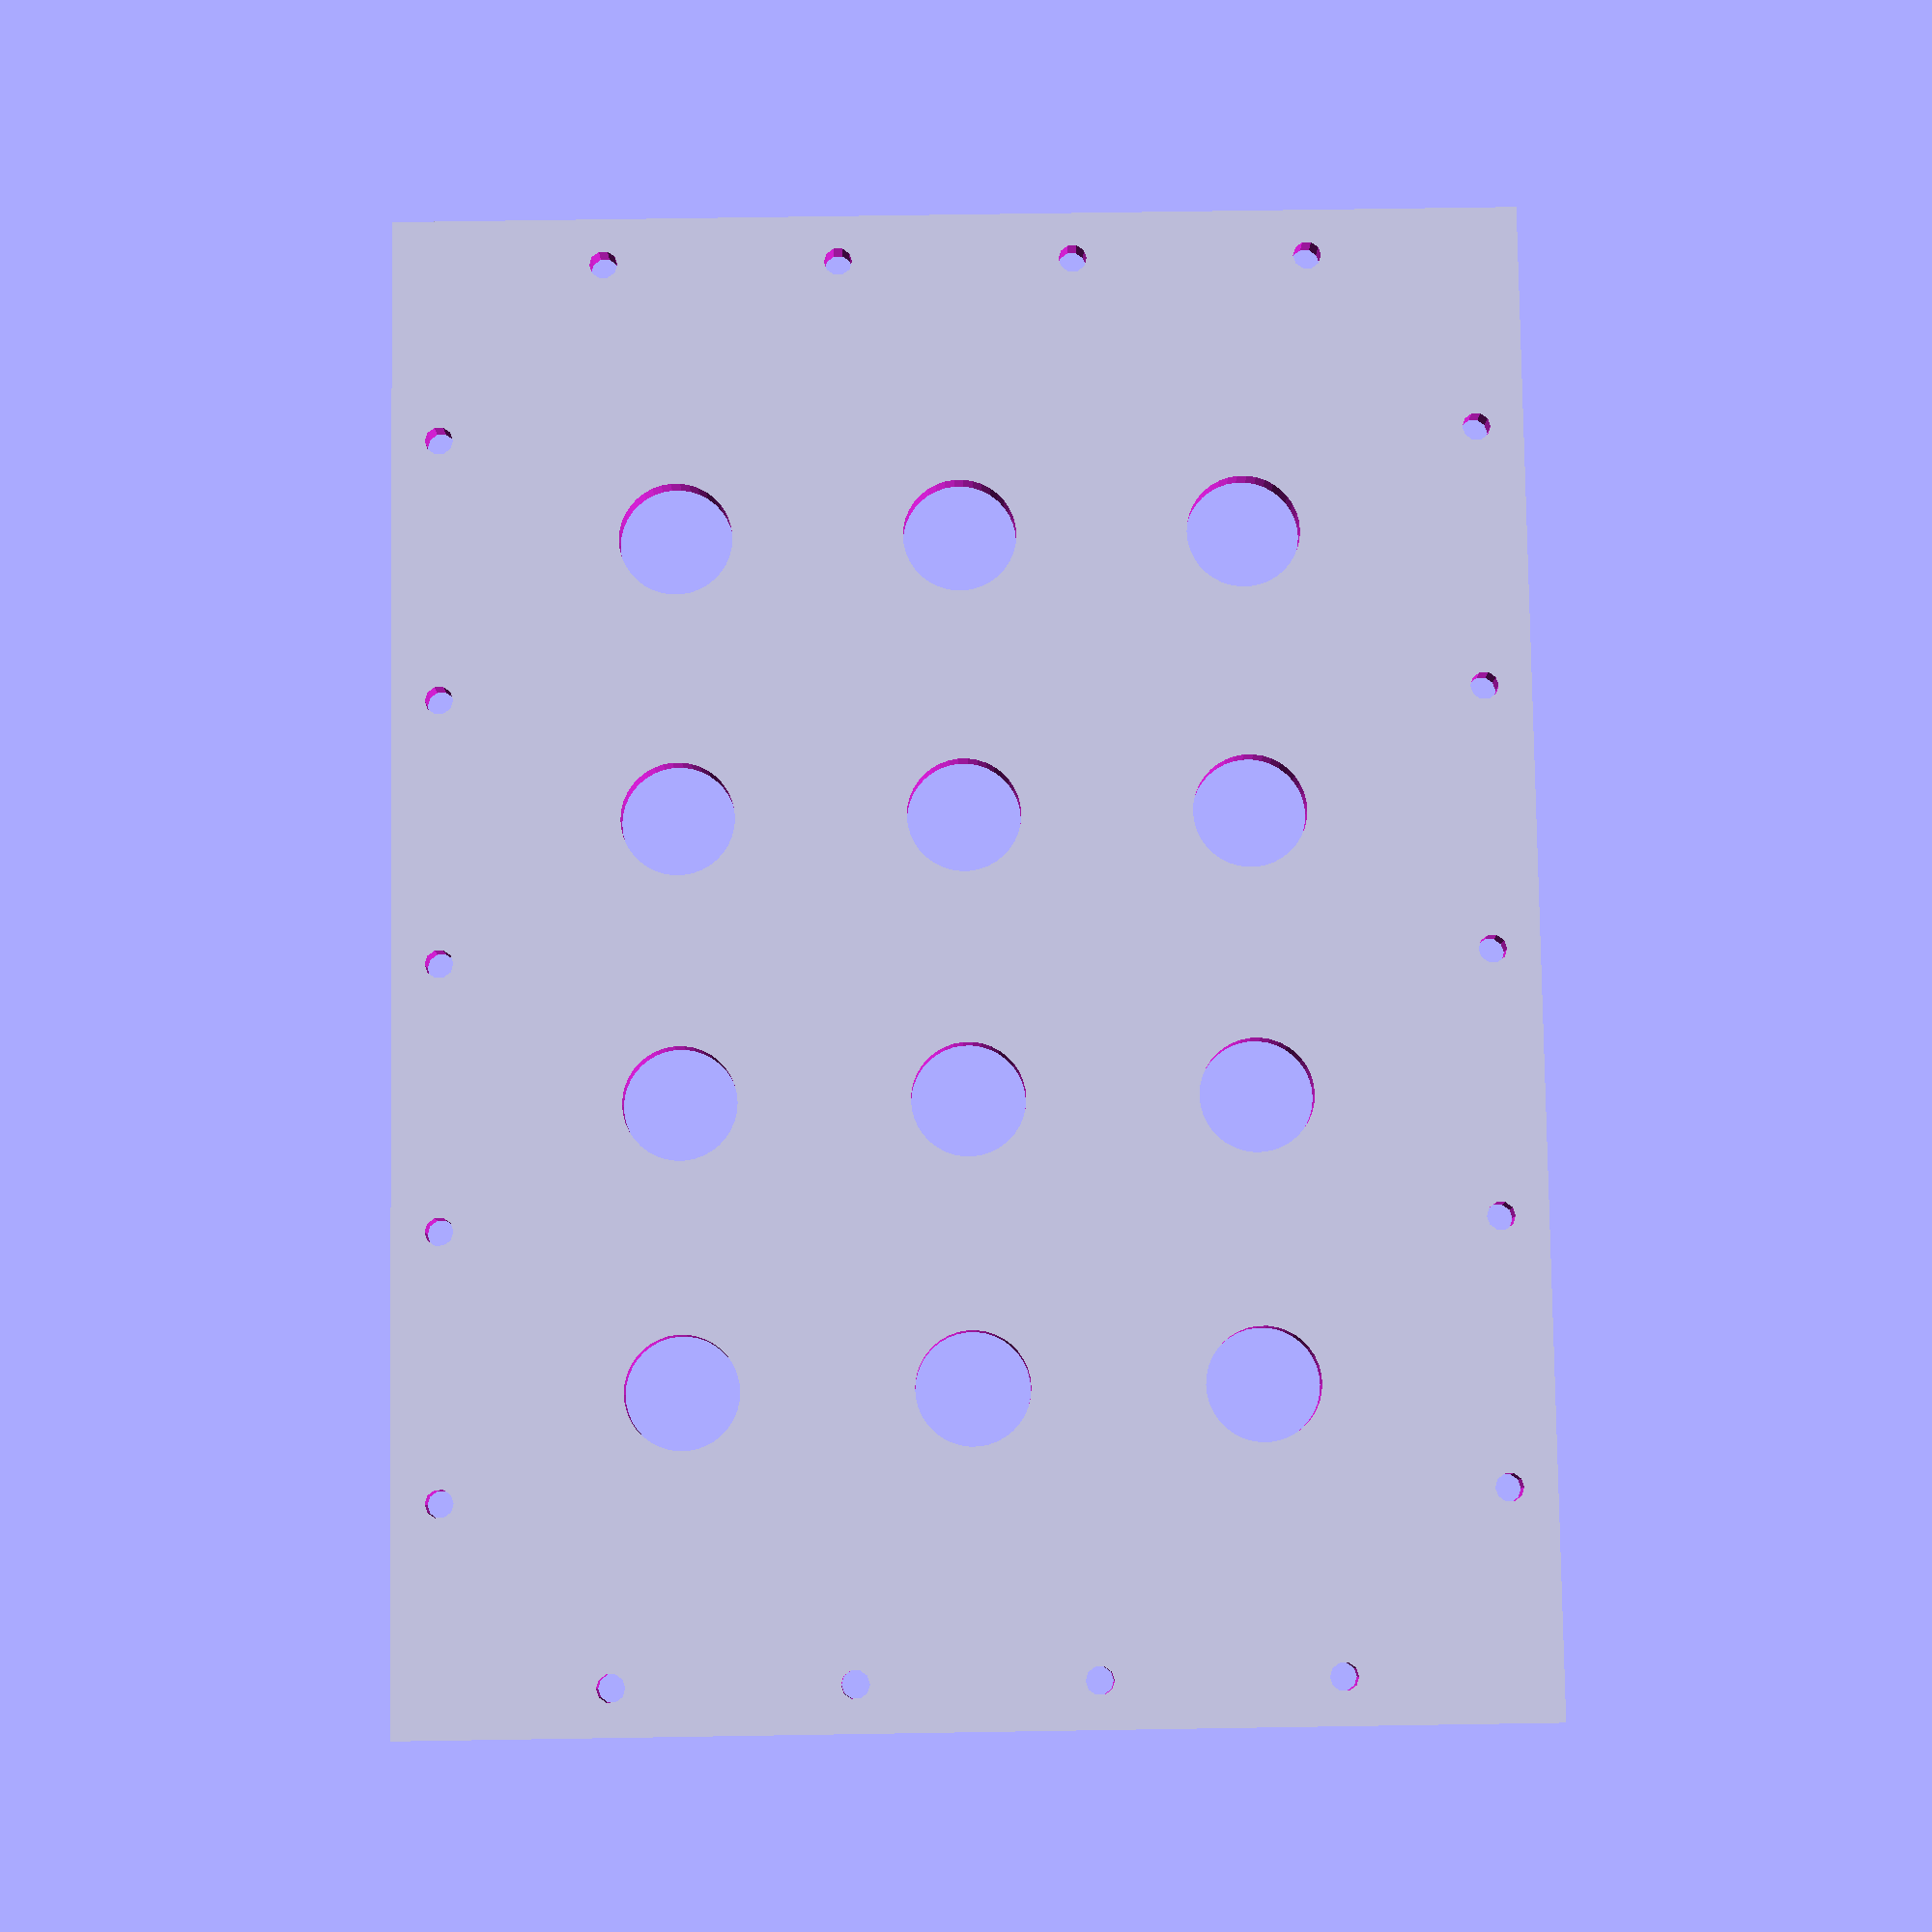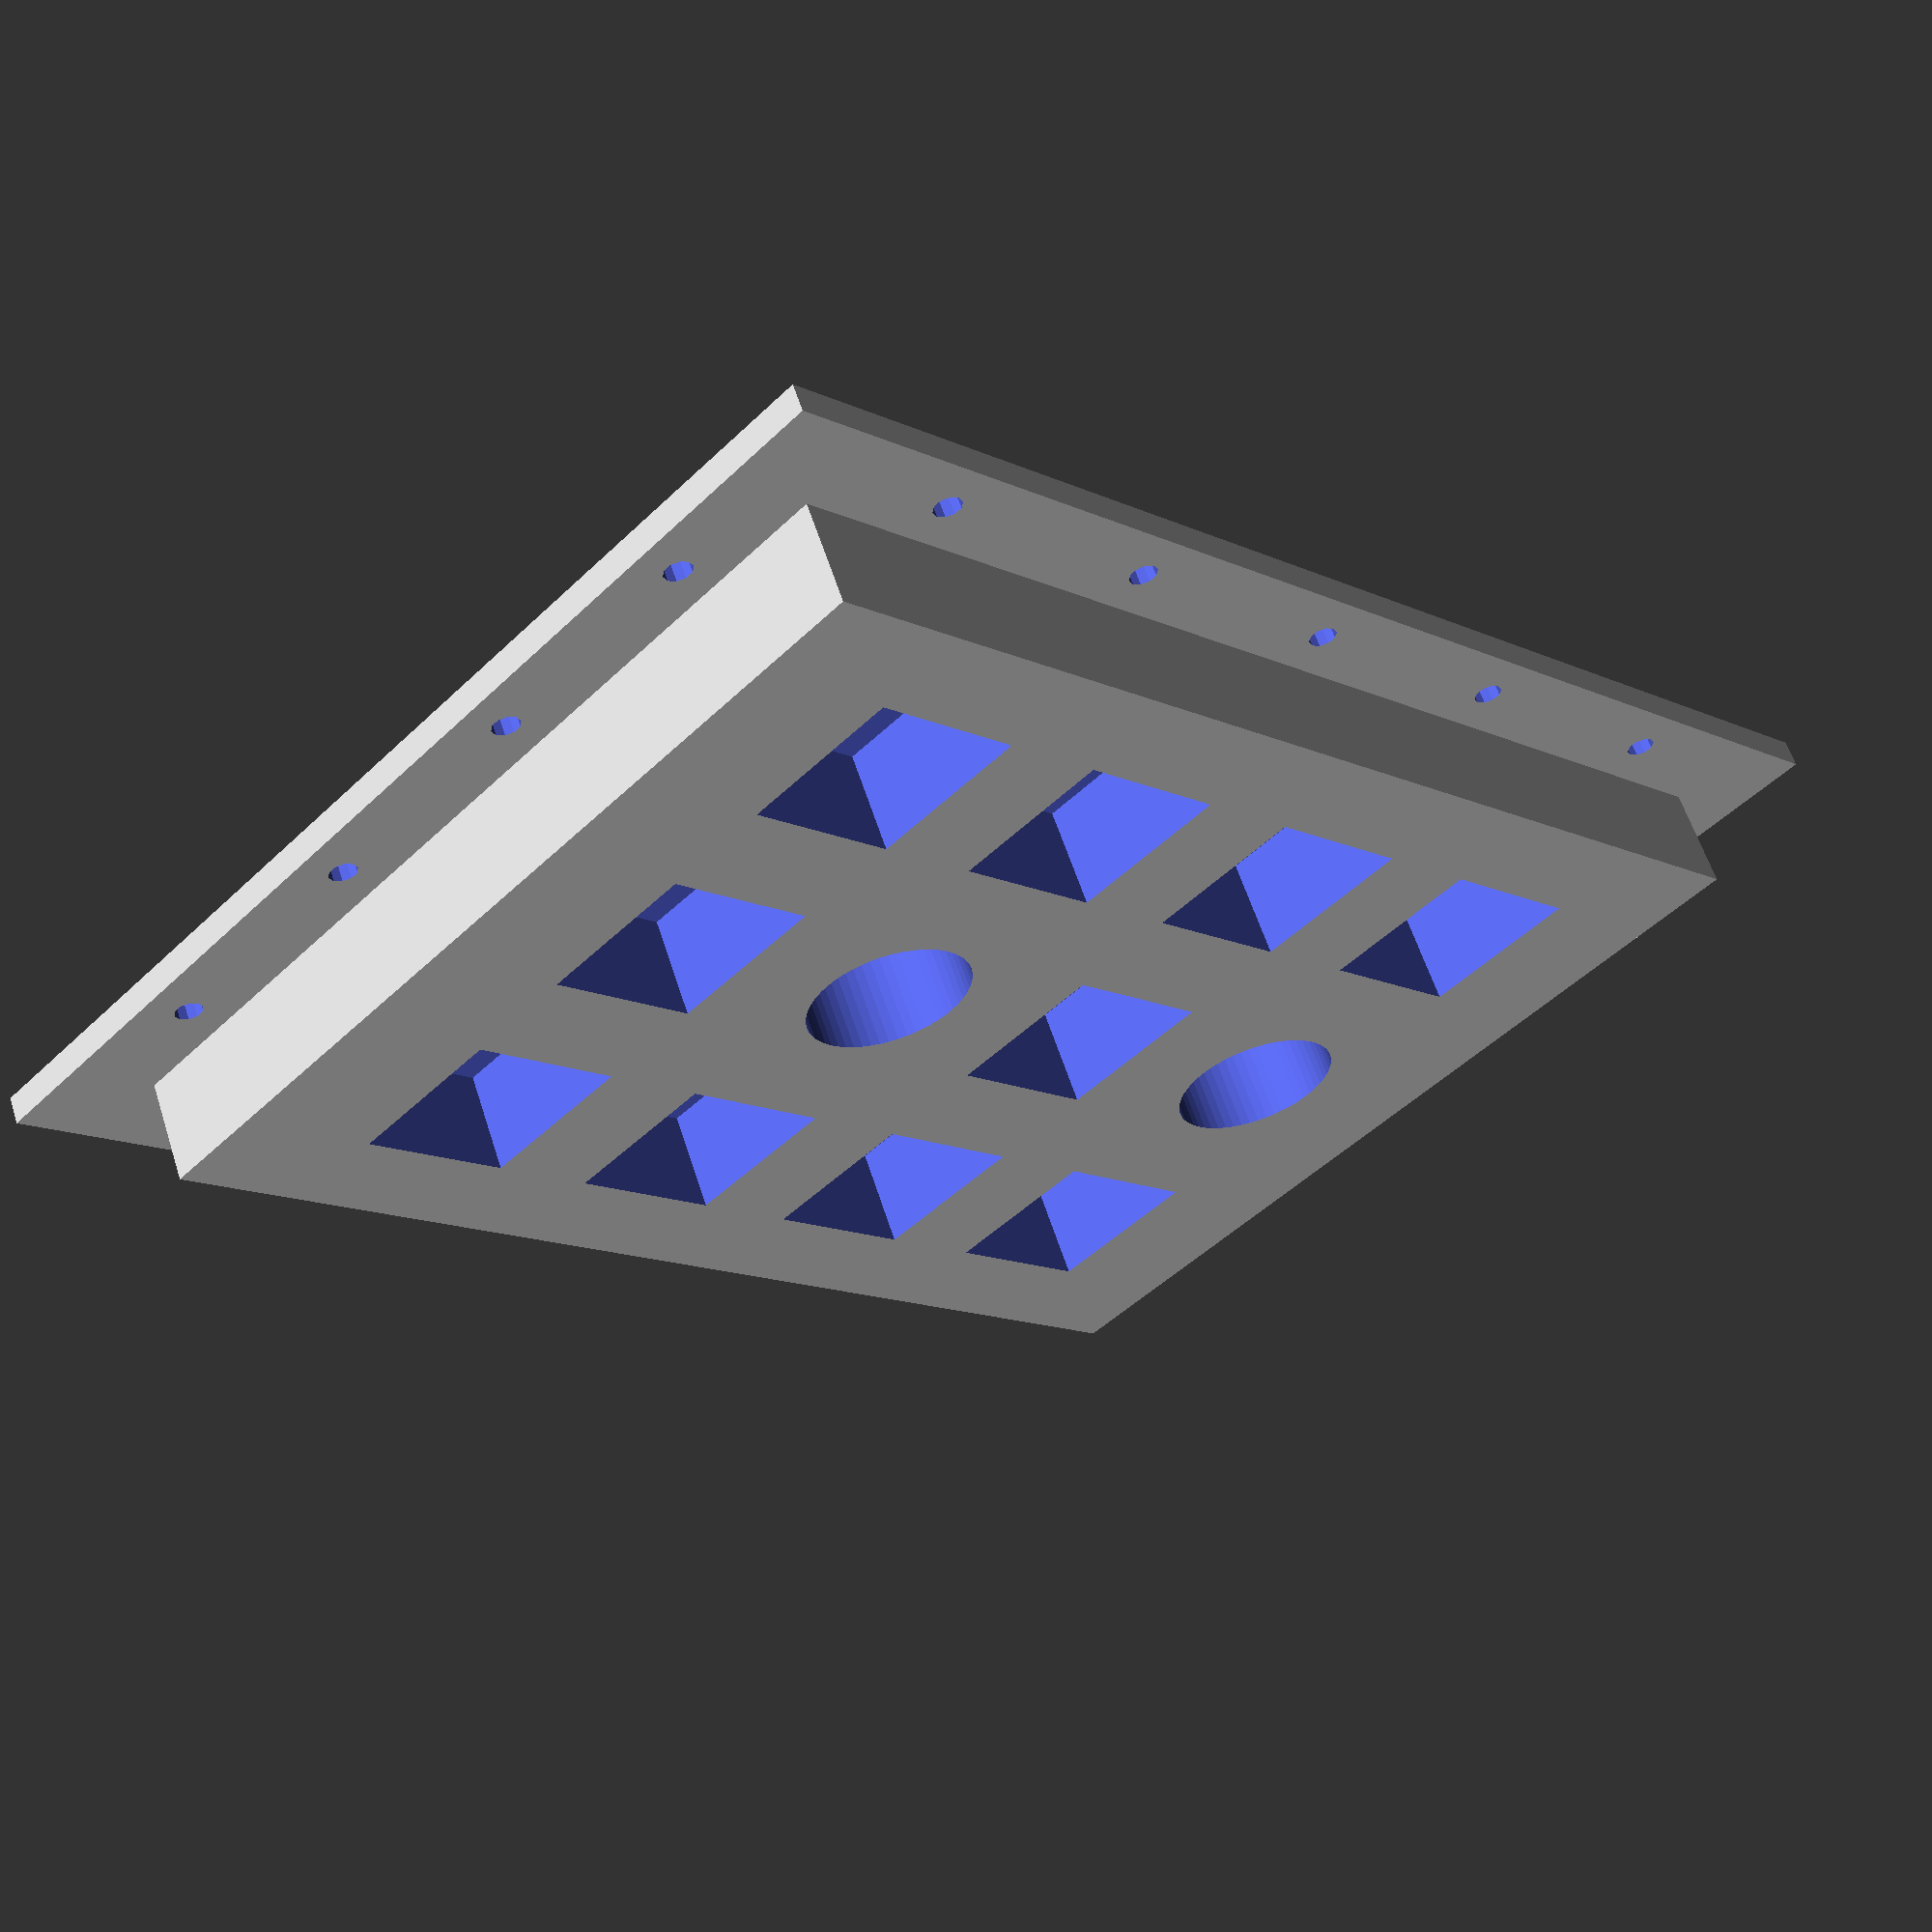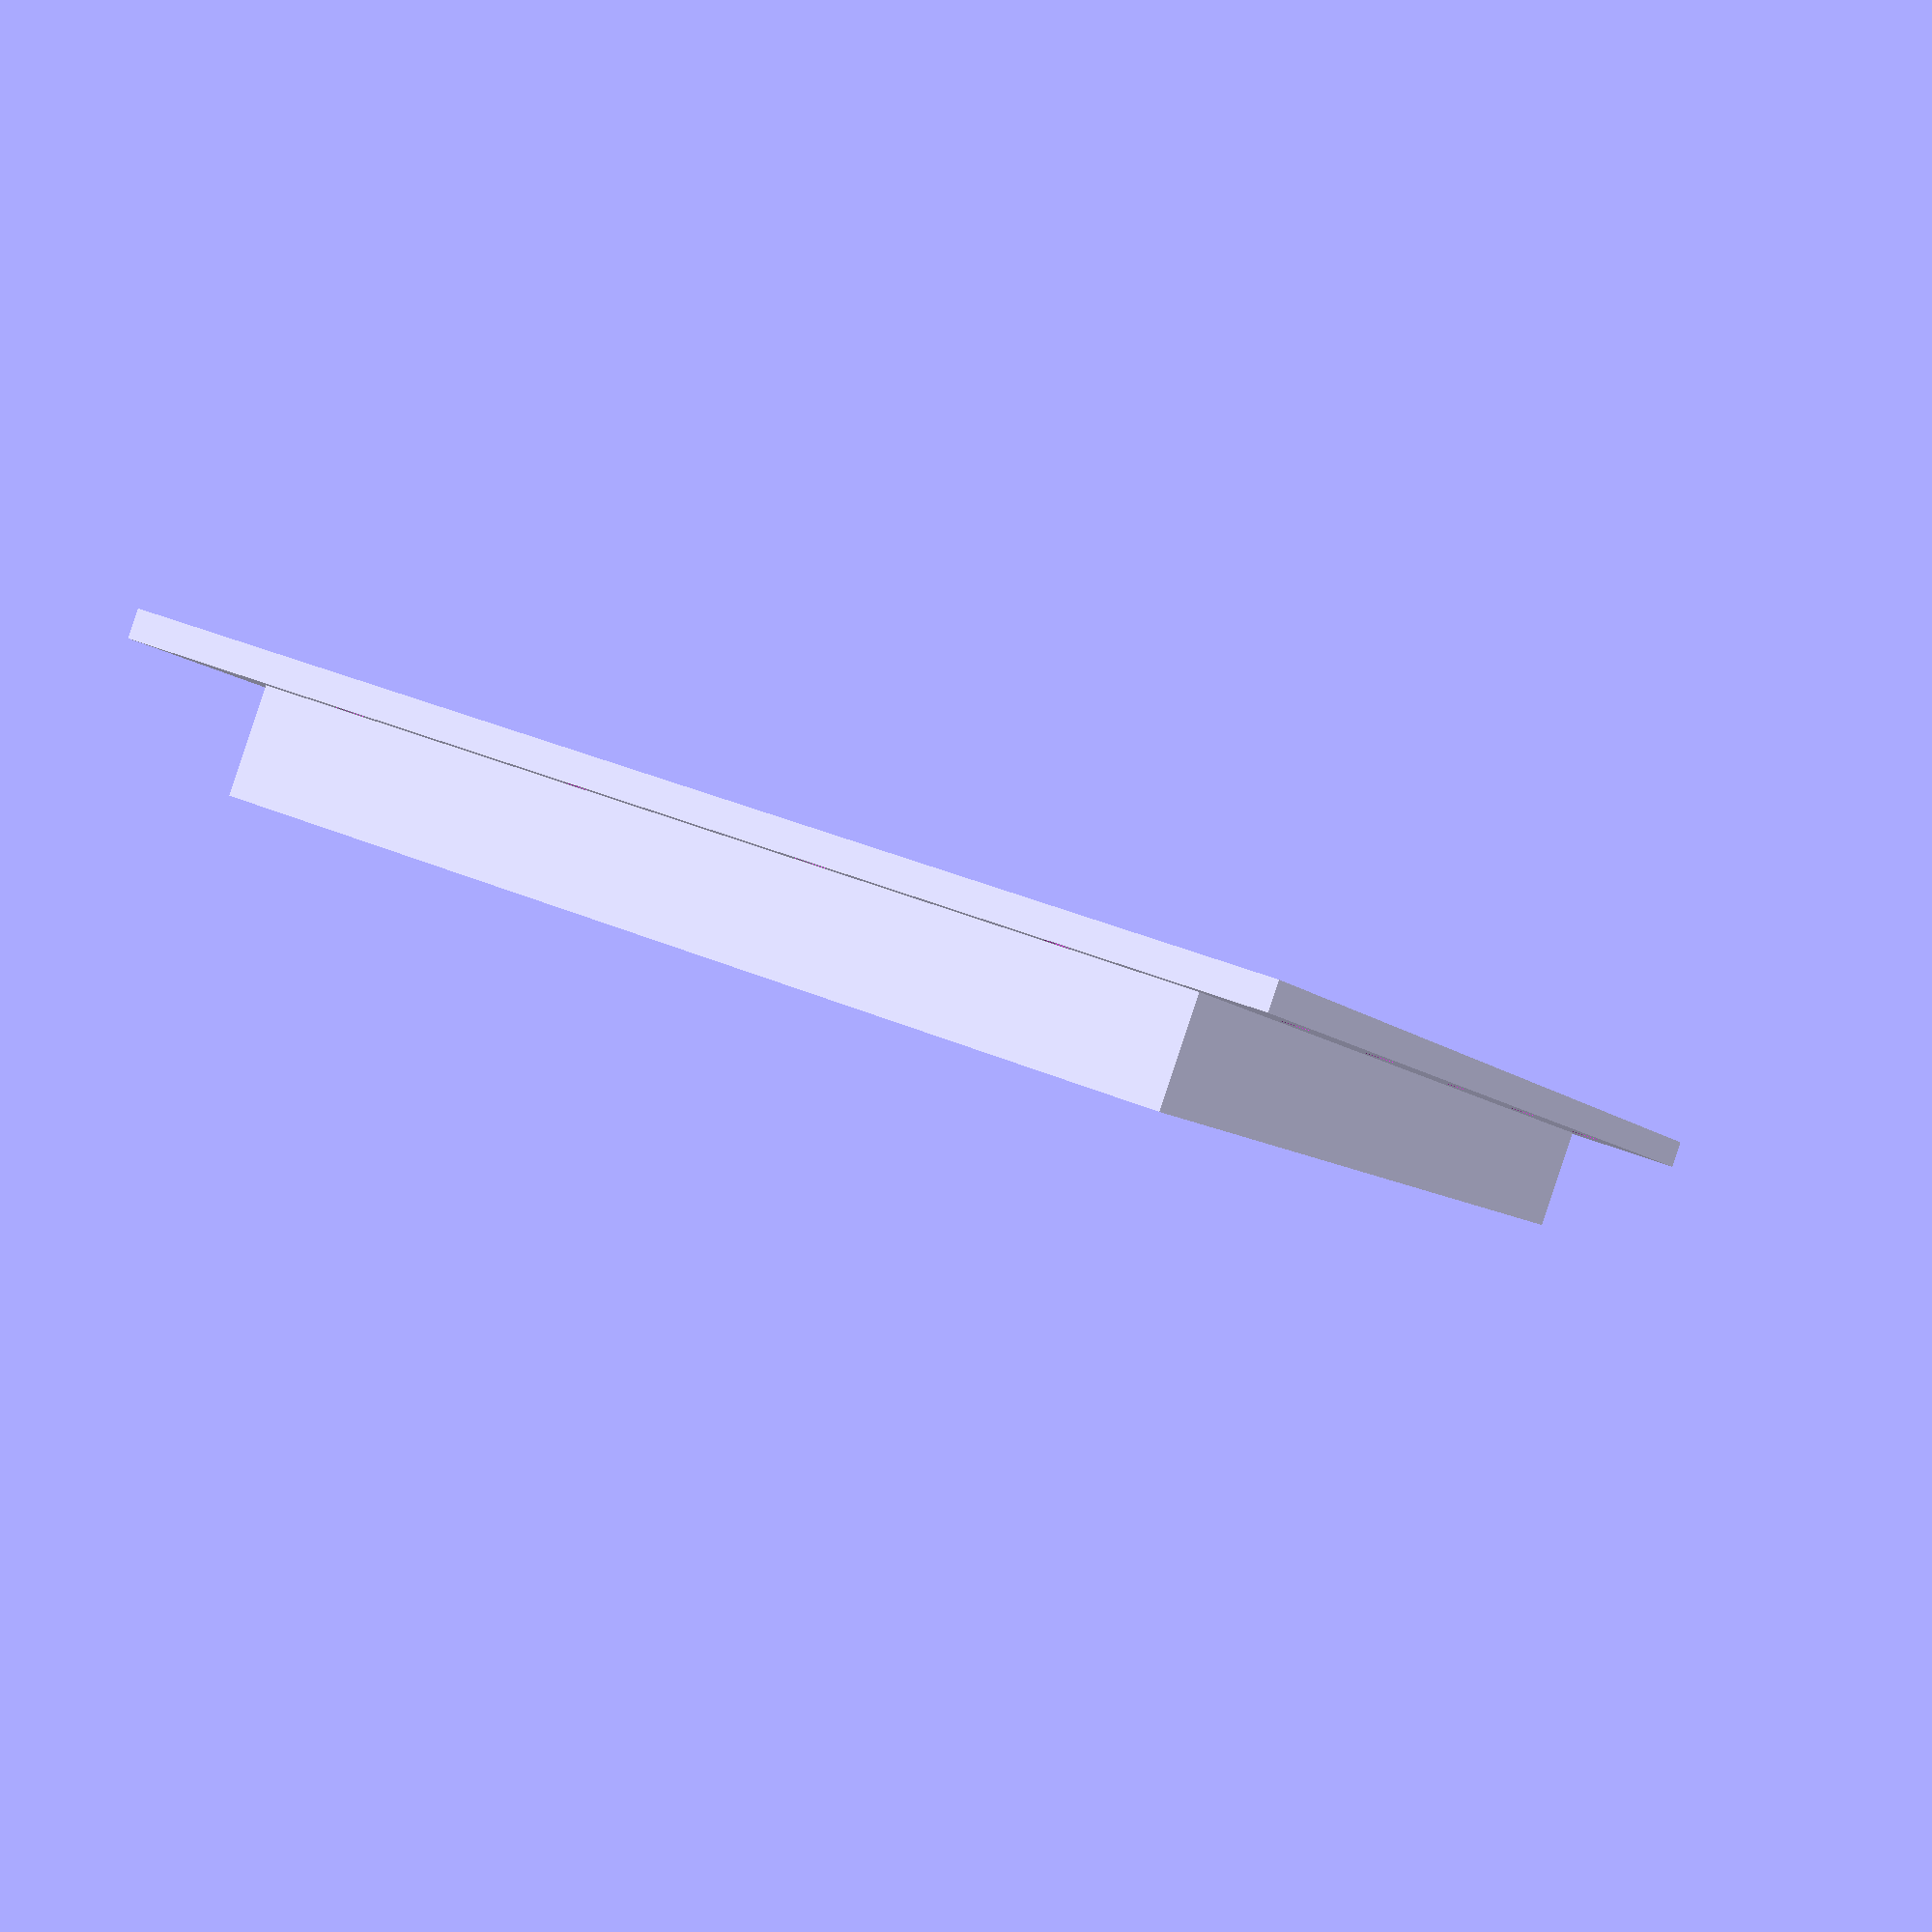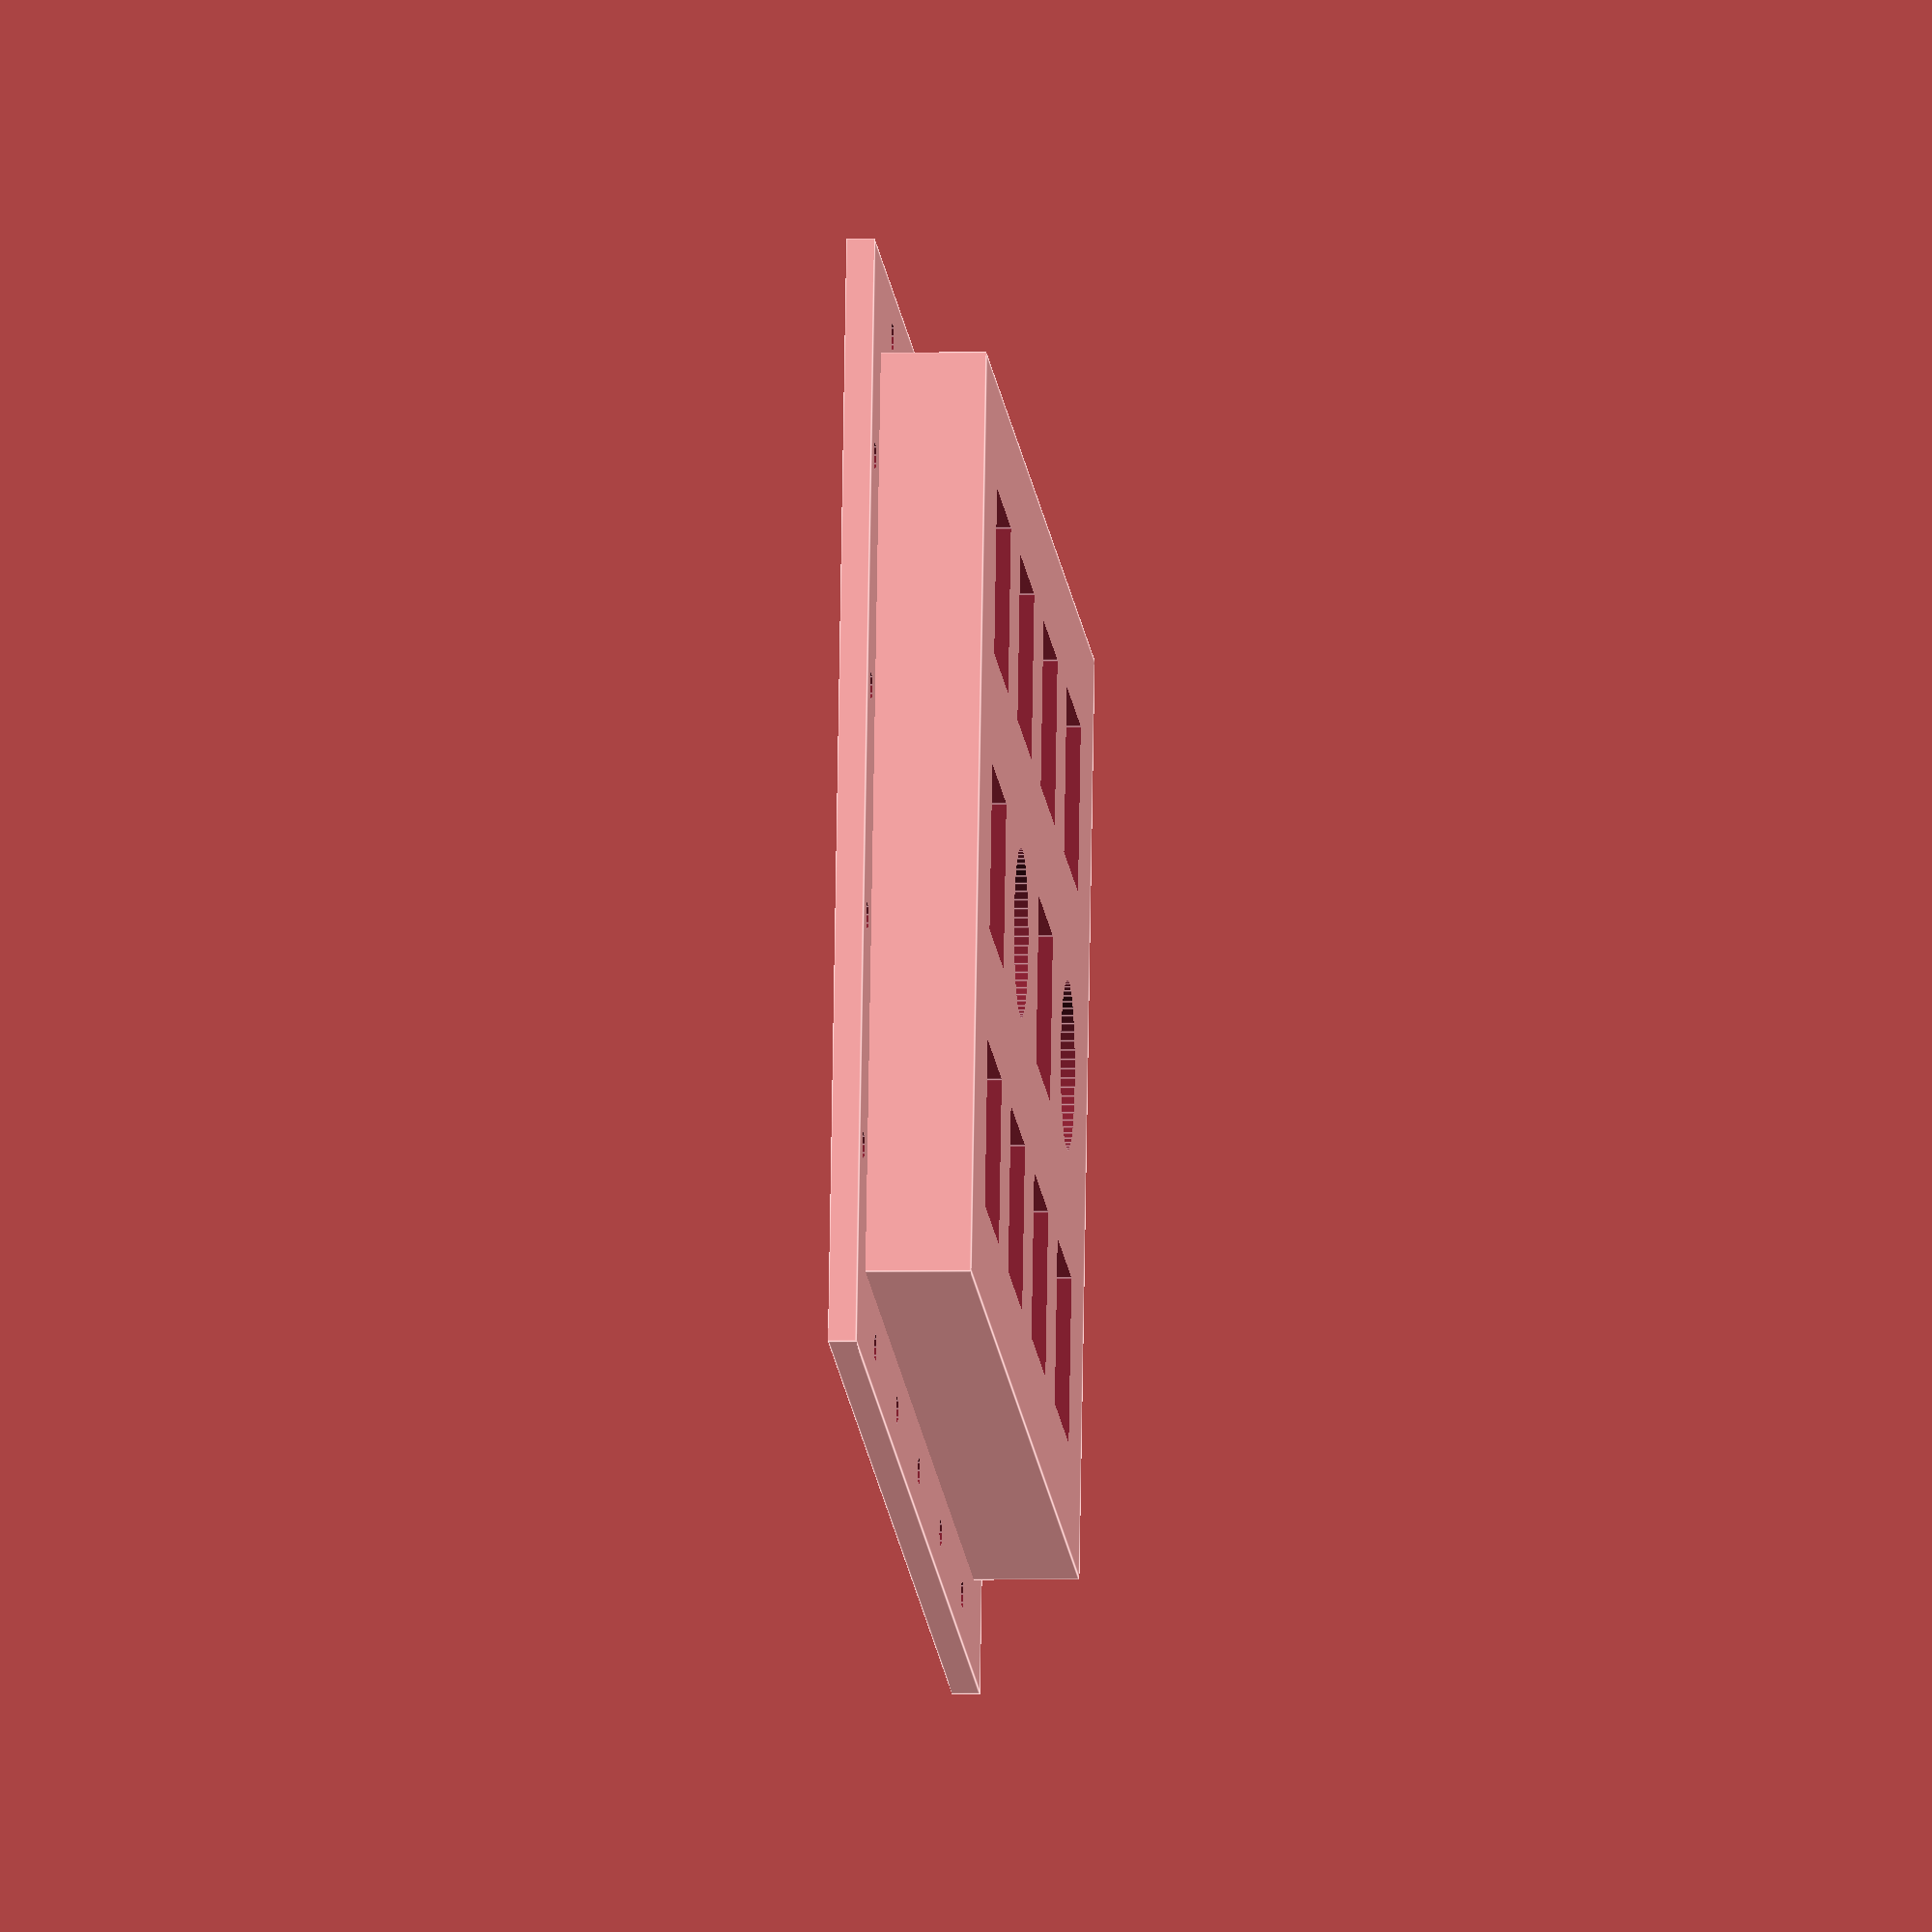
<openscad>

$fa = 1;
$fs = 1; 

dim = [100, 140];
head = 7.2 + 4;
thickness = head + 3;
hole_diam = 12;
xstep = hole_diam + 18;
ystep = xstep;


module holes(){
	translate([-2*xstep/2, -3*ystep/2, 0])
		for (x=[0:2]) {
			for (y=[0:3]) {
				translate([x*xstep,y*ystep, 0])
				{
					cylinder(d=12, h=50, center=true);
					translate([0, 0, 25 - thickness/2 +3  ])
						if ((x%2 && y%2) || (!x%2 && !y%2)) {
							cylinder(d=18, h=50, center=true);
						} else {
							cube([18, 18, 50], center=true);
						}
				}
			}
		}
}

module screwholes(){
	{
		for (i=[0:4]) {
			translate([dim[0]/2+5,-dim[1]/2 + dim[1]/10 + dim[1]/5*i,0])
				cylinder(r=1.5, h=100, center=true);
		}
		for (i=[0:3]) {
			translate([ -dim[0]/2 + dim[0]/8 + dim[0]/4*i, dim[1]/2+5, 0])
				cylinder(r=1.5, h=100, center=true);
		}
	}
}


difference() {
	union() {
		cube([dim[0], dim[1], thickness], center=true);
		translate([0,0,-thickness/2+ 1.5])
			cube([dim[0]+20, dim[1]+20, 3], center=true);

	}
	holes();
	screwholes();
	mirror([0, 1, 0])
		mirror([1, 0, 0]) 
			screwholes();
}


</openscad>
<views>
elev=188.2 azim=0.9 roll=0.3 proj=p view=solid
elev=299.8 azim=135.2 roll=342.1 proj=p view=solid
elev=270.2 azim=338.2 roll=18.5 proj=p view=solid
elev=182.2 azim=281.3 roll=265.2 proj=o view=edges
</views>
